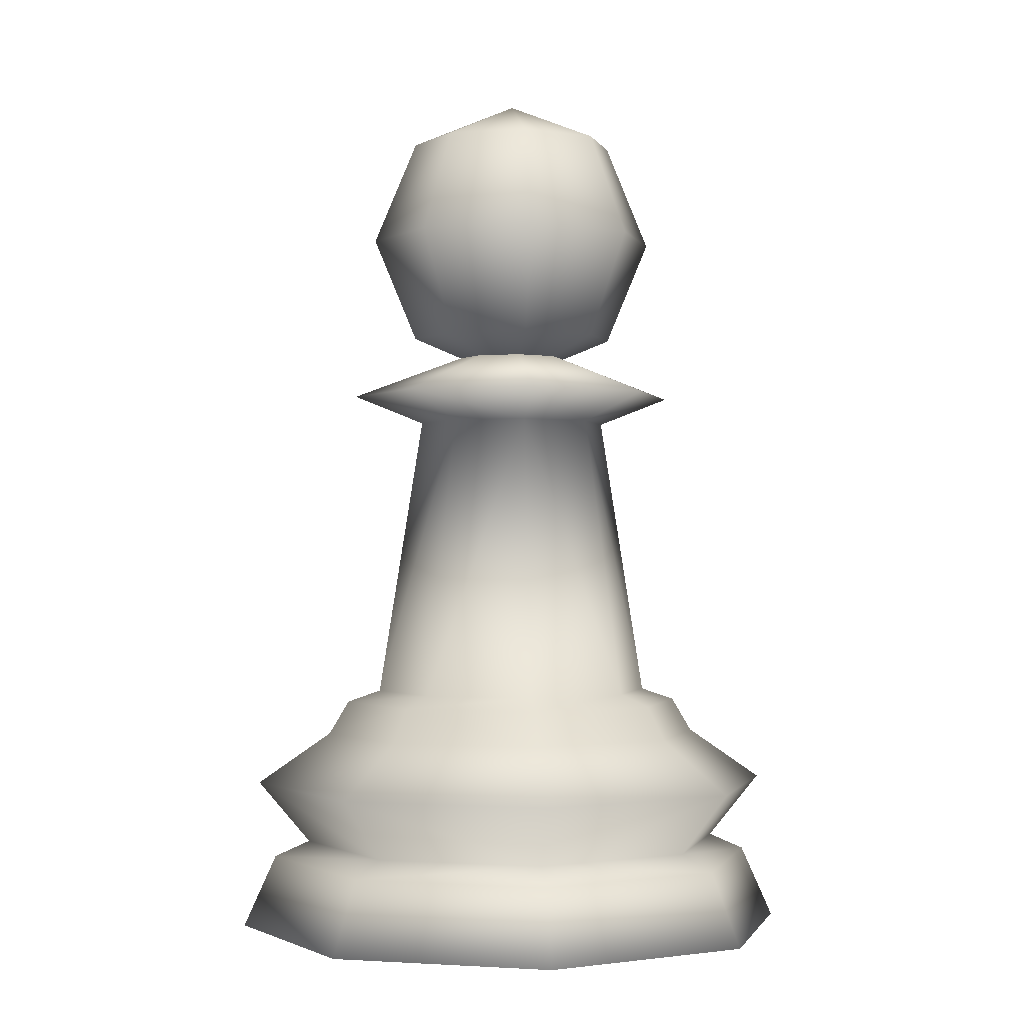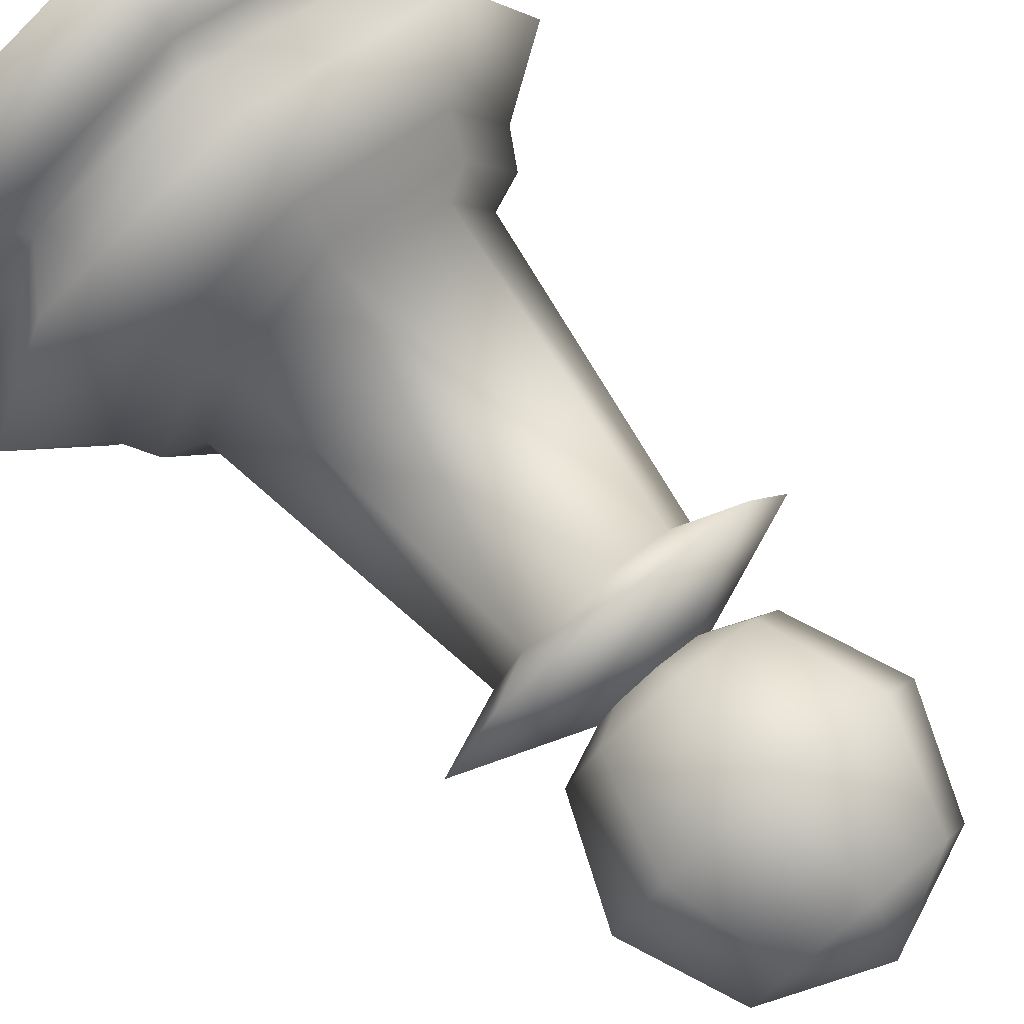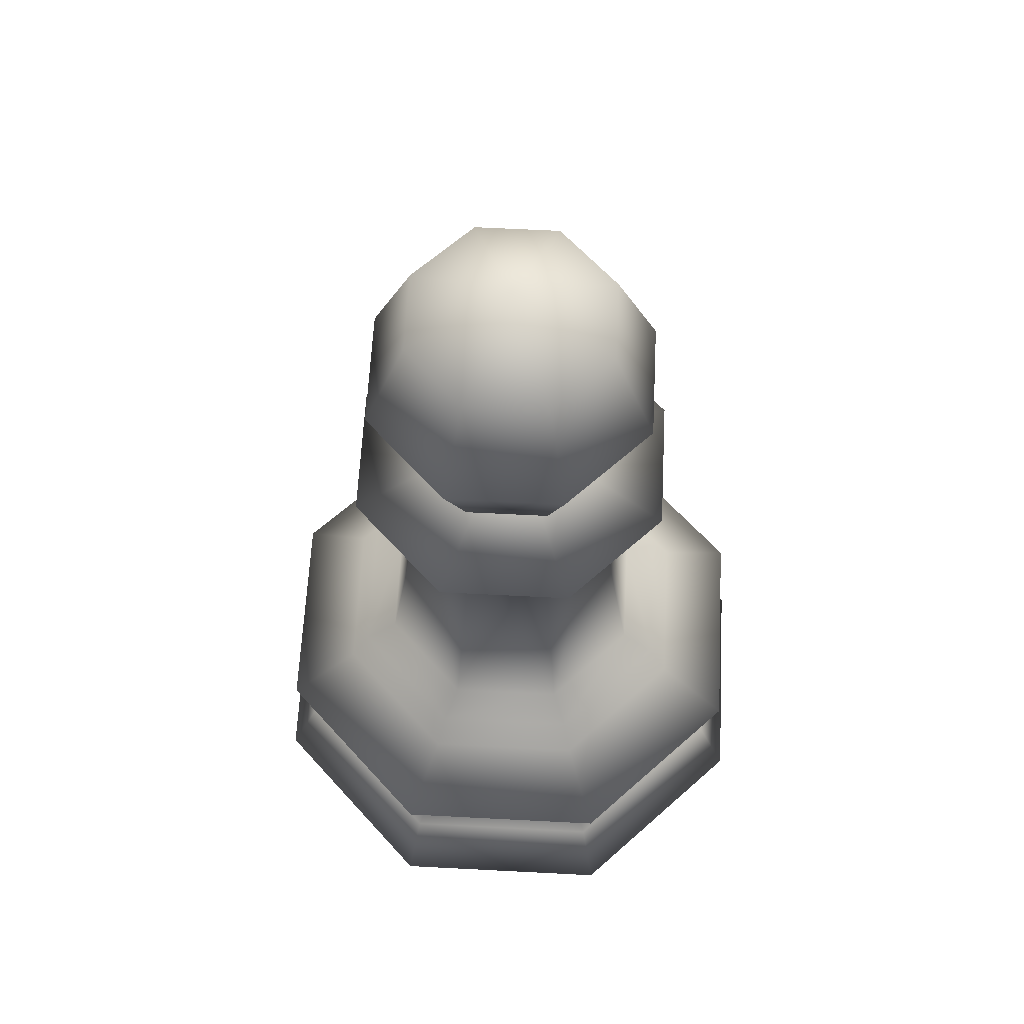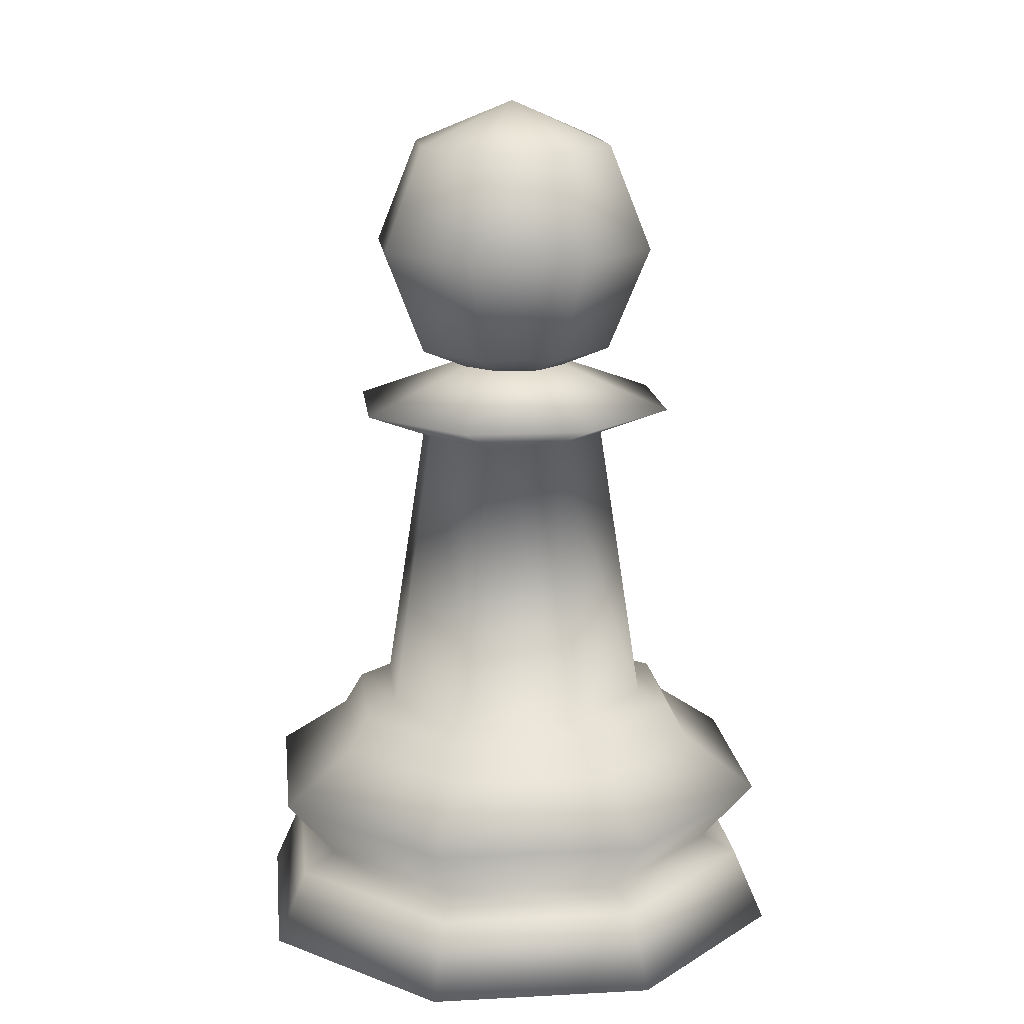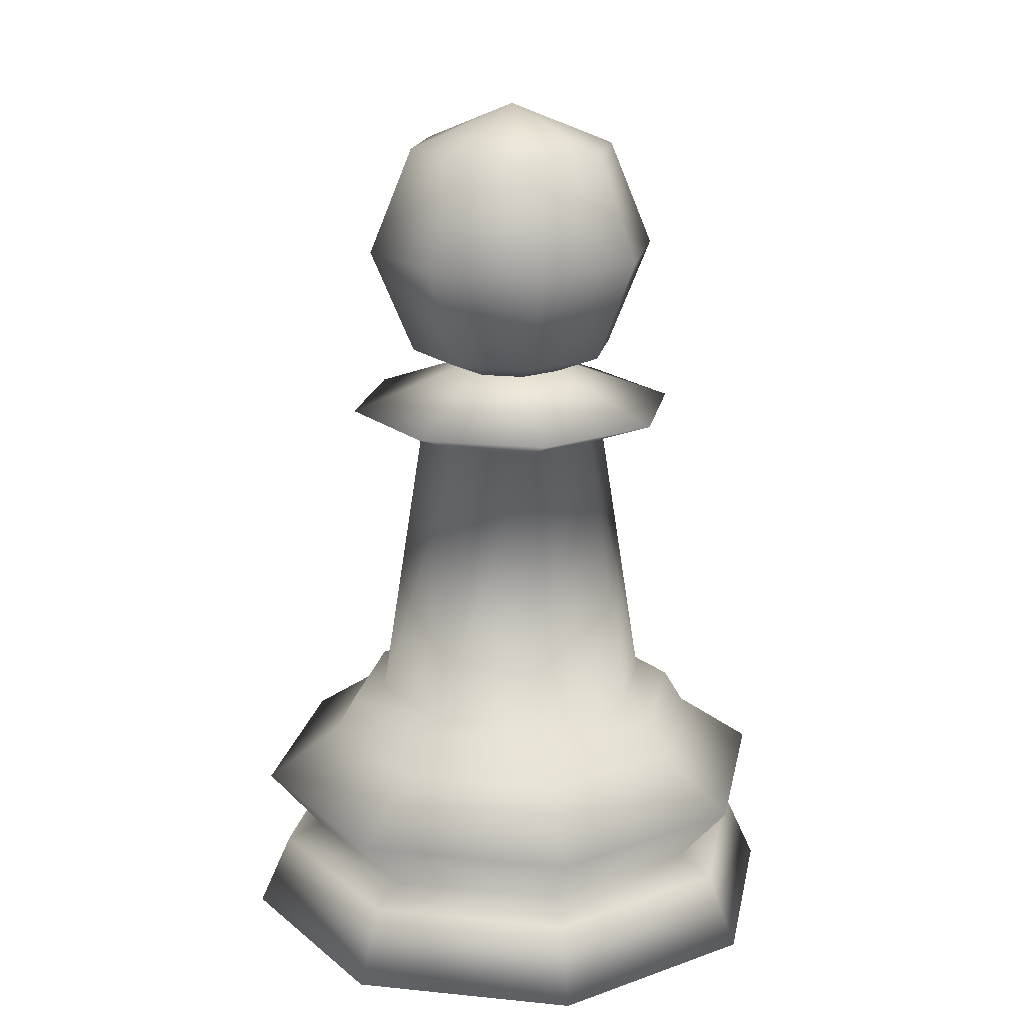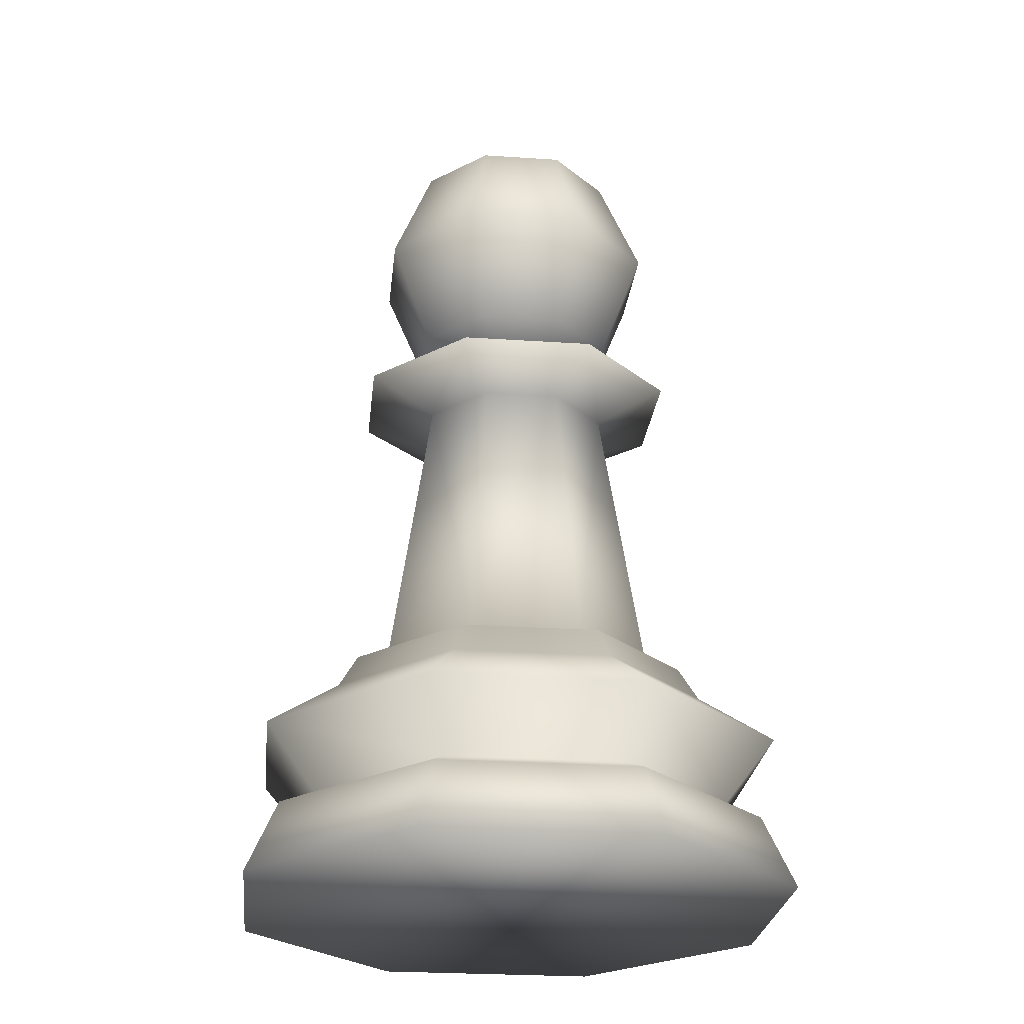
<metadata>
{"format":"obj","ext":"obj","renderer":"f3d","projection":"perspective","resolution":1024,"background":"white","views":[{"elev":-1.2,"azim":127.4,"up":"+Y"},{"elev":77.7,"azim":140.0,"up":"+Z"},{"elev":63.1,"azim":-19.5,"up":"+Y"},{"elev":15.2,"azim":-119.0,"up":"+Y"},{"elev":18.7,"azim":78.4,"up":"+Y"},{"elev":-25.9,"azim":16.4,"up":"+Y"}]}
</metadata>
<code>
o White_Pawn.015
v 15.45 4.598 20.66
v 15.67 4.048 20.66
v 15.45 3.499 20.66
v 14.9 3.271 20.66
v 15.28 4.598 21.04
v 15.45 4.048 21.2
v 15.28 3.499 21.04
v 14.9 4.598 21.2
v 14.9 4.048 21.43
v 14.9 3.499 21.2
v 14.51 4.598 21.04
v 14.35 4.048 21.2
v 14.51 3.499 21.04
v 14.35 4.598 20.66
v 14.12 4.048 20.66
v 14.35 3.499 20.66
v 14.51 4.598 20.27
v 14.35 4.048 20.11
v 14.51 3.499 20.27
v 14.9 4.598 20.11
v 14.9 4.048 19.88
v 14.9 3.499 20.11
v 14.9 4.825 20.66
v 15.28 4.598 20.27
v 15.45 4.048 20.11
v 15.28 3.499 20.27
v 14.9 1.518 21.4
v 14.37 1.518 21.19
v 14.15 1.518 20.66
v 14.37 1.518 20.13
v 14.9 1.518 19.91
v 15.43 1.518 20.13
v 15.65 1.518 20.66
v 15.43 1.518 21.19
v 14.9 1.281 21.68
v 14.17 1.281 21.38
v 13.87 1.281 20.66
v 14.17 1.281 19.93
v 14.9 1.281 19.63
v 15.62 1.281 19.93
v 15.92 1.281 20.66
v 15.62 1.281 21.38
v 14.9 0.6005 21.98
v 14.9 0.2204 22.16
v 13.84 0.2204 21.72
v 13.96 0.6005 21.6
v 13.4 0.2204 20.66
v 13.57 0.6005 20.66
v 13.84 0.2204 19.59
v 13.96 0.6005 19.72
v 14.9 0.2204 19.16
v 14.9 0.6005 19.33
v 15.96 0.2204 19.59
v 15.84 0.6005 19.72
v 16.4 0.2204 20.66
v 16.23 0.6005 20.66
v 15.96 0.2204 21.72
v 15.84 0.6005 21.6
v 14.9 0.6822 21.8
v 14.09 0.6822 21.46
v 13.75 0.6822 20.66
v 14.09 0.6822 19.85
v 14.9 0.6822 19.51
v 15.7 0.6822 19.85
v 16.04 0.6822 20.66
v 15.7 0.6822 21.46
v 14.9 1.011 22.07
v 13.89 1.011 21.66
v 13.48 1.011 20.66
v 13.89 1.011 19.65
v 14.9 1.011 19.24
v 15.9 1.011 19.65
v 16.31 1.011 20.66
v 15.9 1.011 21.66
v 14.9 1.457 21.58
v 14.24 1.457 21.31
v 13.97 1.457 20.66
v 14.24 1.457 20
v 14.9 1.457 19.73
v 15.55 1.457 20
v 15.82 1.457 20.66
v 15.55 1.457 21.31
v 14.53 3.022 20.29
v 14.38 3.022 20.66
v 14.9 3.022 20.14
v 14.53 3.022 21.02
v 14.9 3.022 21.17
v 15.26 3.022 20.29
v 15.41 3.022 20.66
v 15.26 3.022 21.02
v 14.27 3.169 20.03
v 14.01 3.169 20.66
v 14.9 3.169 19.77
v 14.27 3.169 21.28
v 14.9 3.169 21.54
v 15.52 3.169 20.03
v 15.78 3.169 20.66
v 15.52 3.169 21.28
v 14.74 3.417 20.49
v 14.67 3.417 20.66
v 14.9 3.417 20.43
v 14.74 3.417 20.82
v 14.9 3.417 20.88
v 15.06 3.417 20.49
v 15.12 3.417 20.66
v 15.06 3.417 20.82
g White_Pawn.015_Black_Pieces
f 1 6 2
f 3 6 7
f 1 23 5
f 4 3 7
f 6 10 7
f 5 23 8
f 4 7 10
f 5 9 6
f 10 12 13
f 8 23 11
f 4 10 13
f 8 12 9
f 11 15 12
f 13 15 16
f 11 23 14
f 4 13 16
f 4 16 19
f 14 18 15
f 15 19 16
f 14 23 17
f 4 19 22
f 18 20 21
f 18 22 19
f 17 23 20
f 4 22 26
f 21 24 25
f 21 26 22
f 20 23 24
f 4 26 3
f 25 1 2
f 25 3 26
f 24 23 1
f 76 37 36
f 81 42 41
f 40 81 41
f 75 36 35
f 82 35 42
f 54 55 53
f 66 43 58
f 43 60 46
f 79 40 39
f 36 69 68
f 35 68 67
f 78 39 38
f 69 38 70
f 51 54 53
f 64 56 54
f 65 58 56
f 42 67 74
f 39 72 71
f 70 39 71
f 41 74 73
f 40 73 72
f 49 52 51
f 50 63 52
f 52 64 54
f 45 48 47
f 69 62 61
f 74 59 66
f 47 50 49
f 68 61 60
f 59 68 60
f 43 45 44
f 64 73 65
f 65 74 66
f 57 45 49
f 27 76 75
f 34 75 82
f 77 30 78
f 76 29 77
f 58 44 57
f 70 63 62
f 71 64 63
f 34 89 90
f 33 82 81
f 78 31 79
f 77 38 37
f 32 81 80
f 31 80 79
f 56 57 55
f 46 61 48
f 48 62 50
f 85 91 93
f 28 84 29
f 31 88 32
f 27 86 28
f 30 85 31
f 29 83 30
f 27 90 87
f 33 88 89
f 95 106 103
f 89 98 90
f 85 96 88
f 84 94 92
f 83 92 91
f 90 95 87
f 88 97 89
f 86 95 94
f 103 105 101
f 97 104 105
f 95 102 94
f 91 101 93
f 98 105 106
f 96 101 104
f 94 100 92
f 92 99 91
f 1 5 6
f 3 2 6
f 6 9 10
f 5 8 9
f 10 9 12
f 8 11 12
f 11 14 15
f 13 12 15
f 14 17 18
f 15 18 19
f 18 17 20
f 18 21 22
f 21 20 24
f 21 25 26
f 25 24 1
f 25 2 3
f 76 77 37
f 81 82 42
f 40 80 81
f 75 76 36
f 82 75 35
f 54 56 55
f 66 59 43
f 43 59 60
f 79 80 40
f 36 37 69
f 35 36 68
f 78 79 39
f 69 37 38
f 51 52 54
f 64 65 56
f 65 66 58
f 42 35 67
f 39 40 72
f 70 38 39
f 41 42 74
f 40 41 73
f 49 50 52
f 50 62 63
f 52 63 64
f 45 46 48
f 69 70 62
f 74 67 59
f 47 48 50
f 68 69 61
f 59 67 68
f 43 46 45
f 64 72 73
f 65 73 74
f 49 51 53
f 53 55 49
f 55 57 49
f 57 44 45
f 45 47 49
f 27 28 76
f 34 27 75
f 77 29 30
f 76 28 29
f 58 43 44
f 70 71 63
f 71 72 64
f 34 33 89
f 33 34 82
f 78 30 31
f 77 78 38
f 32 33 81
f 31 32 80
f 56 58 57
f 46 60 61
f 48 61 62
f 85 83 91
f 28 86 84
f 31 85 88
f 27 87 86
f 30 83 85
f 29 84 83
f 27 34 90
f 33 32 88
f 95 98 106
f 89 97 98
f 85 93 96
f 84 86 94
f 83 84 92
f 90 98 95
f 88 96 97
f 86 87 95
f 101 99 100
f 100 102 103
f 103 106 105
f 105 104 101
f 101 100 103
f 97 96 104
f 95 103 102
f 91 99 101
f 98 97 105
f 96 93 101
f 94 102 100
f 92 100 99

</code>
